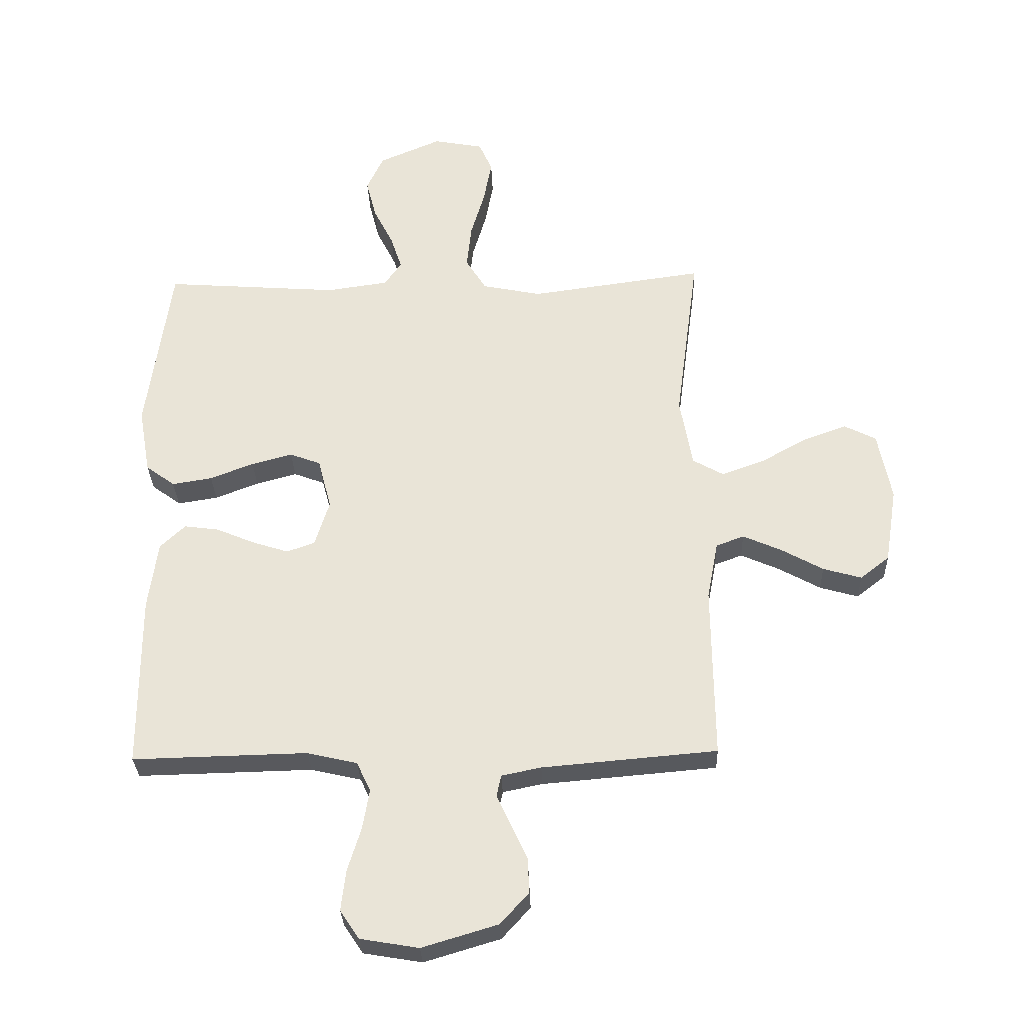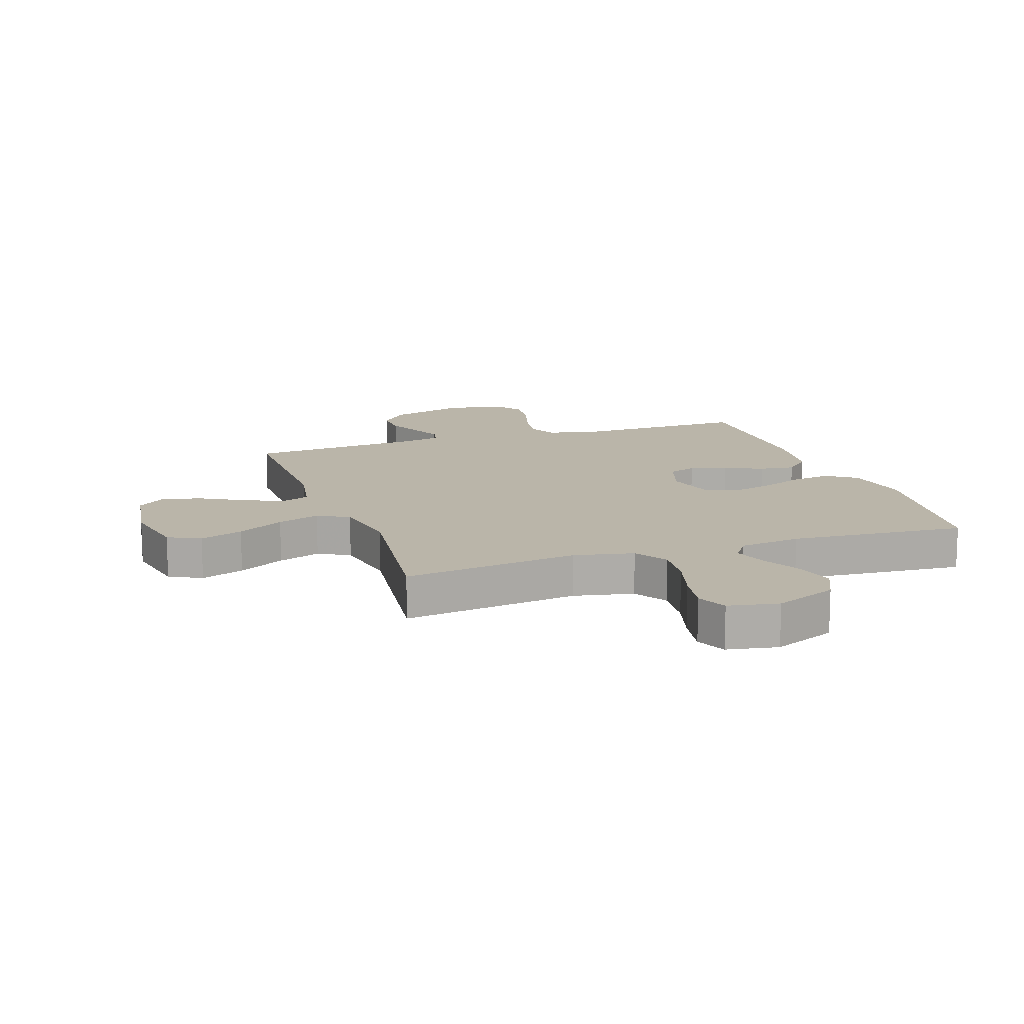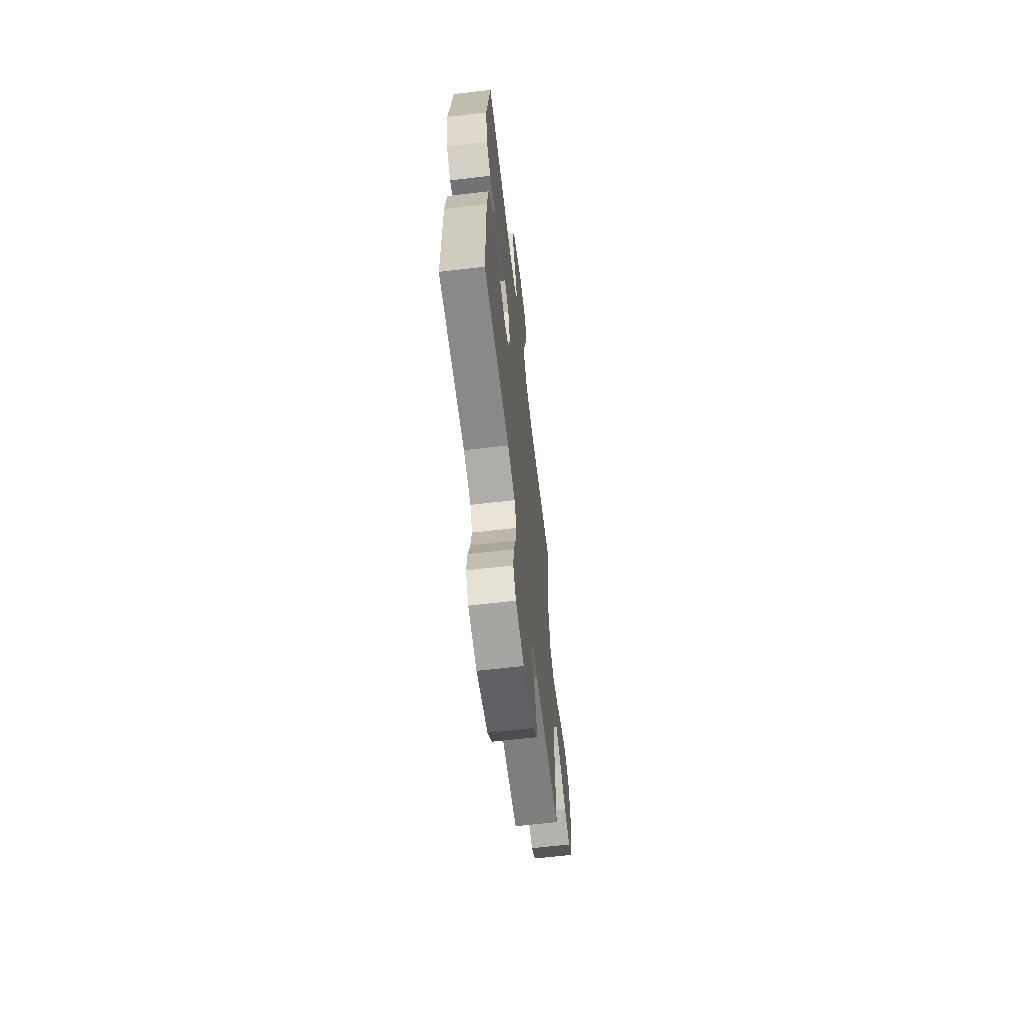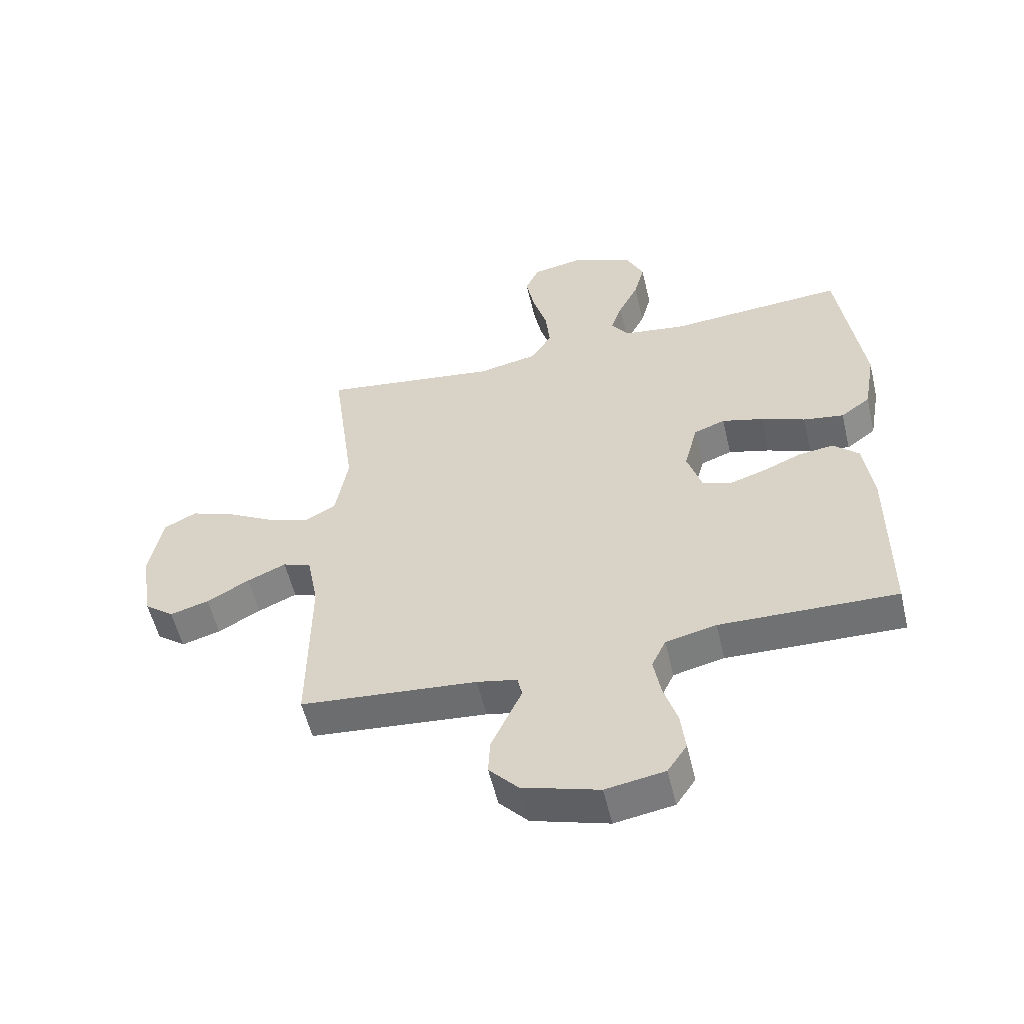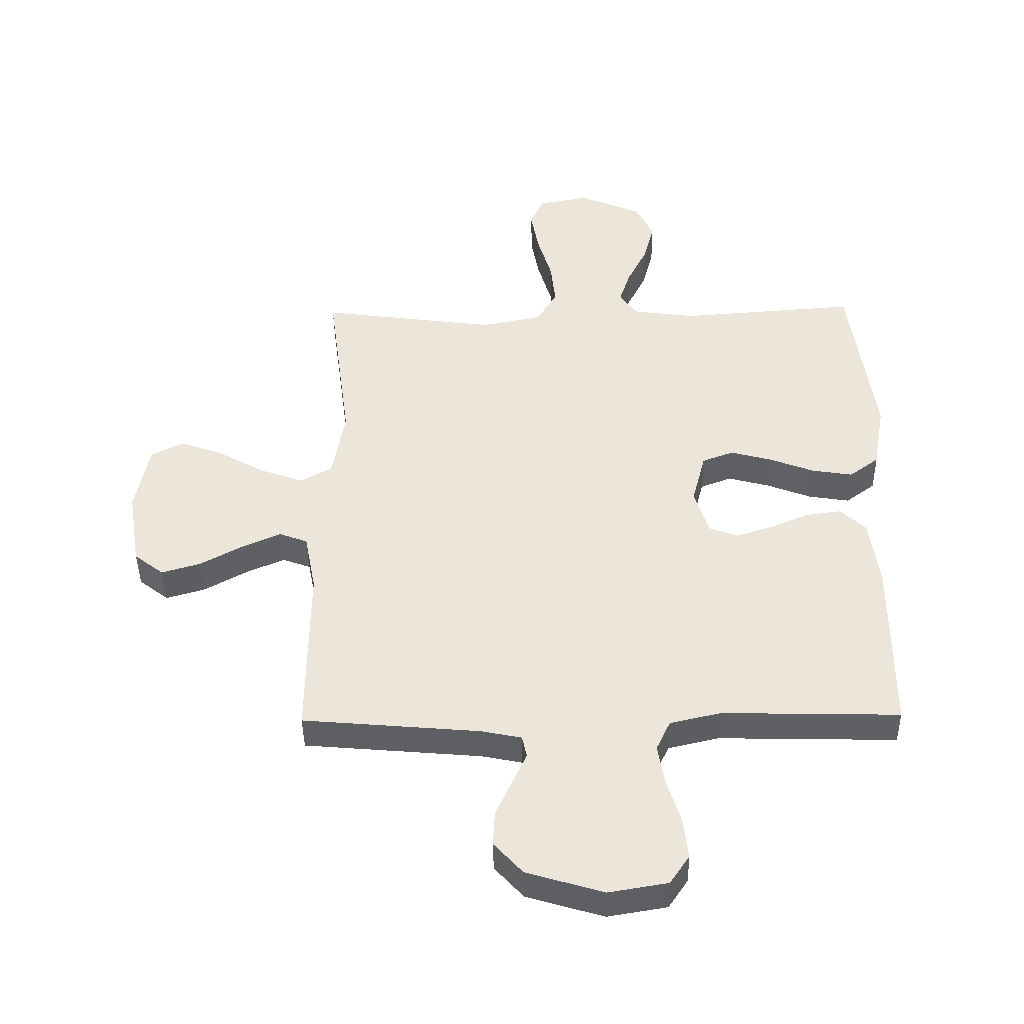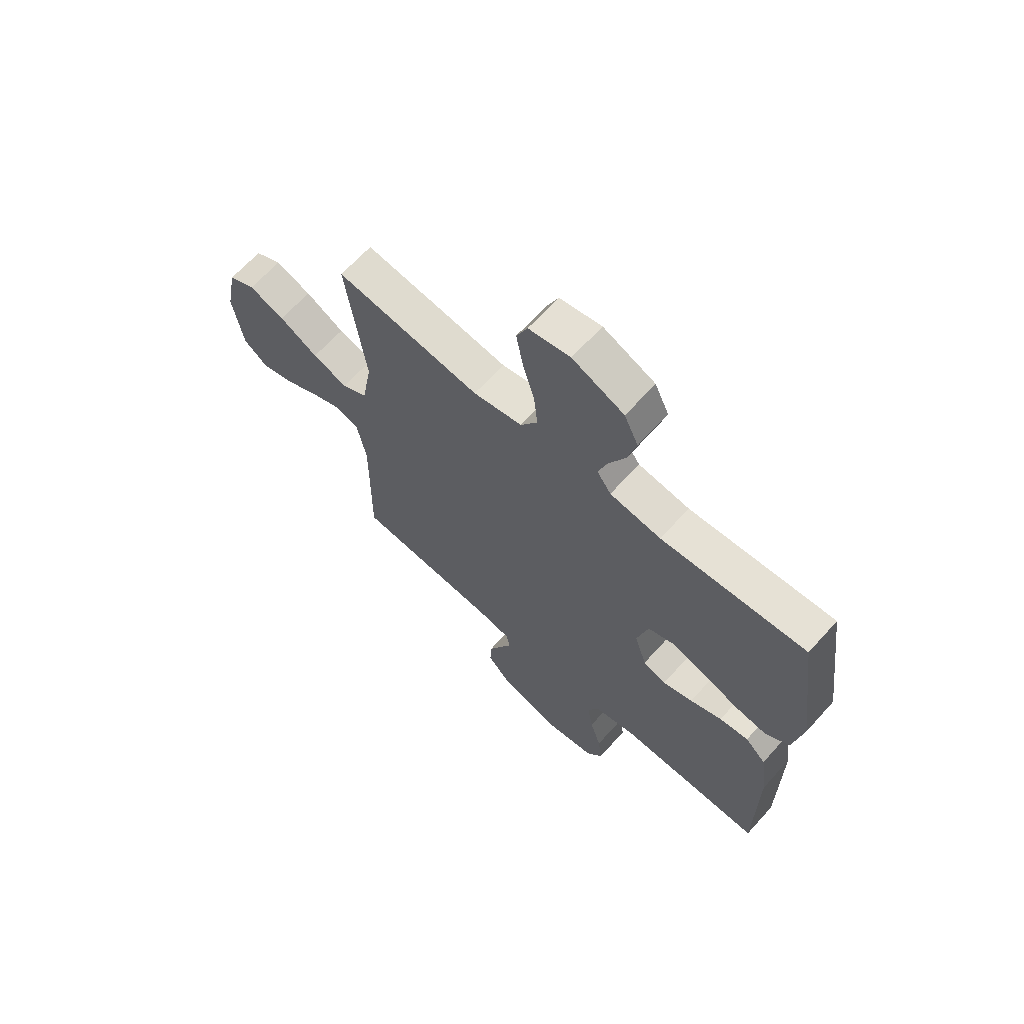
<metadata>
{"format":"obj","ext":"obj","renderer":"f3d","projection":"perspective","resolution":1024,"background":"white","views":[{"elev":-30.3,"azim":-178.0,"up":"+Z"},{"elev":13.5,"azim":-18.9,"up":"+Y"},{"elev":-64.4,"azim":96.7,"up":"+Z"},{"elev":-55.6,"azim":13.2,"up":"+Z"},{"elev":-42.3,"azim":0.9,"up":"+Z"},{"elev":66.0,"azim":42.1,"up":"+Z"}]}
</metadata>
<code>
v -0.5 0.07 -0.5
v -0.497 0.07 -0.2
v -0.516 0.07 -0.1
v -0.564 0.07 -0.082
v -0.63 0.07 -0.111
v -0.702 0.07 -0.151
v -0.768 0.07 -0.17
v -0.818 0.07 -0.131
v -0.839 0.07 0
v -0.816 0.07 0.119
v -0.761 0.07 0.147
v -0.687 0.07 0.12
v -0.607 0.07 0.075
v -0.534 0.07 0.049
v -0.481 0.07 0.079
v -0.46 0.07 0.2
v -0.5 0.07 0.5
v -0.2 0.07 0.459
v -0.098 0.07 0.48
v -0.063 0.07 0.537
v -0.071 0.07 0.613
v -0.095 0.07 0.695
v -0.109 0.07 0.77
v -0.086 0.07 0.822
v 0 0.07 0.838
v 0.107 0.07 0.792
v 0.136 0.07 0.73
v 0.118 0.07 0.661
v 0.084 0.07 0.593
v 0.065 0.07 0.535
v 0.094 0.07 0.493
v 0.2 0.07 0.478
v 0.5 0.07 0.5
v 0.541 0.07 0.2
v 0.521 0.07 0.086
v 0.471 0.07 0.049
v 0.402 0.07 0.06
v 0.327 0.07 0.089
v 0.257 0.07 0.108
v 0.204 0.07 0.088
v 0.181 0.07 0
v 0.206 0.07 -0.08
v 0.254 0.07 -0.097
v 0.316 0.07 -0.077
v 0.382 0.07 -0.049
v 0.442 0.07 -0.041
v 0.485 0.07 -0.082
v 0.501 0.07 -0.2
v 0.5 0.07 -0.5
v 0.2 0.07 -0.493
v 0.114 0.07 -0.513
v 0.09 0.07 -0.564
v 0.102 0.07 -0.633
v 0.125 0.07 -0.708
v 0.133 0.07 -0.777
v 0.1 0.07 -0.826
v 0 0.07 -0.843
v -0.13 0.07 -0.804
v -0.179 0.07 -0.75
v -0.176 0.07 -0.69
v -0.148 0.07 -0.629
v -0.124 0.07 -0.577
v -0.132 0.07 -0.54
v -0.2 0.07 -0.526
v -0.5 0 -0.5
v -0.497 0 -0.2
v -0.516 0 -0.1
v -0.564 0 -0.082
v -0.63 0 -0.111
v -0.702 0 -0.151
v -0.768 0 -0.17
v -0.818 0 -0.131
v -0.839 0 0
v -0.816 0 0.119
v -0.761 0 0.147
v -0.687 0 0.12
v -0.607 0 0.075
v -0.534 0 0.049
v -0.481 0 0.079
v -0.46 0 0.2
v -0.5 0 0.5
v -0.2 0 0.459
v -0.098 0 0.48
v -0.063 0 0.537
v -0.071 0 0.613
v -0.095 0 0.695
v -0.109 0 0.77
v -0.086 0 0.822
v 0 0 0.838
v 0.107 0 0.792
v 0.136 0 0.73
v 0.118 0 0.661
v 0.084 0 0.593
v 0.065 0 0.535
v 0.094 0 0.493
v 0.2 0 0.478
v 0.5 0 0.5
v 0.541 0 0.2
v 0.521 0 0.086
v 0.471 0 0.049
v 0.402 0 0.06
v 0.327 0 0.089
v 0.257 0 0.108
v 0.204 0 0.088
v 0.181 0 0
v 0.206 0 -0.08
v 0.254 0 -0.097
v 0.316 0 -0.077
v 0.382 0 -0.049
v 0.442 0 -0.041
v 0.485 0 -0.082
v 0.501 0 -0.2
v 0.5 0 -0.5
v 0.2 0 -0.493
v 0.114 0 -0.513
v 0.09 0 -0.564
v 0.102 0 -0.633
v 0.125 0 -0.708
v 0.133 0 -0.777
v 0.1 0 -0.826
v 0 0 -0.843
v -0.13 0 -0.804
v -0.179 0 -0.75
v -0.176 0 -0.69
v -0.148 0 -0.629
v -0.124 0 -0.577
v -0.132 0 -0.54
v -0.2 0 -0.526
f 60 61 62
f 59 60 62
f 58 59 62
f 57 58 62
f 56 57 62
f 55 56 62
f 54 55 62
f 53 54 62
f 52 53 62 63
f 51 52 63 64
f 48 49 50
f 47 48 50
f 46 47 50
f 45 46 50
f 44 45 50
f 51 64 1
f 50 51 1
f 44 50 1
f 43 44 1
f 36 37 38
f 35 36 38
f 34 35 38
f 33 34 38
f 32 33 38
f 31 32 38 39
f 30 31 39 40
f 27 28 29
f 26 27 29
f 25 26 29
f 24 25 29
f 23 24 29
f 22 23 29
f 21 22 29
f 20 21 29 30
f 30 40 41
f 20 30 41
f 19 20 41
f 16 17 18
f 19 41 42
f 18 19 42
f 16 18 42
f 15 16 42
f 11 12 13
f 10 11 13
f 9 10 13
f 8 9 13
f 7 8 13
f 6 7 13
f 5 6 13
f 4 5 13 14
f 43 1 2
f 42 43 2
f 15 42 2
f 3 4 14 15
f 2 3 15
f 126 125 124
f 126 124 123
f 126 123 122
f 126 122 121
f 126 121 120
f 126 120 119
f 126 119 118
f 126 118 117
f 127 126 117 116
f 128 127 116 115
f 114 113 112
f 114 112 111
f 114 111 110
f 114 110 109
f 114 109 108
f 65 128 115
f 65 115 114
f 65 114 108
f 65 108 107
f 102 101 100
f 102 100 99
f 102 99 98
f 102 98 97
f 102 97 96
f 103 102 96 95
f 104 103 95 94
f 93 92 91
f 93 91 90
f 93 90 89
f 93 89 88
f 93 88 87
f 93 87 86
f 93 86 85
f 94 93 85 84
f 105 104 94
f 105 94 84
f 105 84 83
f 82 81 80
f 106 105 83
f 106 83 82
f 106 82 80
f 106 80 79
f 77 76 75
f 77 75 74
f 77 74 73
f 77 73 72
f 77 72 71
f 77 71 70
f 77 70 69
f 78 77 69 68
f 66 65 107
f 66 107 106
f 66 106 79
f 79 78 68 67
f 79 67 66
f 1 65 66 2
f 2 66 67 3
f 3 67 68 4
f 4 68 69 5
f 5 69 70 6
f 6 70 71 7
f 7 71 72 8
f 8 72 73 9
f 9 73 74 10
f 10 74 75 11
f 11 75 76 12
f 12 76 77 13
f 13 77 78 14
f 14 78 79 15
f 15 79 80 16
f 16 80 81 17
f 17 81 82 18
f 18 82 83 19
f 19 83 84 20
f 20 84 85 21
f 21 85 86 22
f 22 86 87 23
f 23 87 88 24
f 24 88 89 25
f 25 89 90 26
f 26 90 91 27
f 27 91 92 28
f 28 92 93 29
f 29 93 94 30
f 30 94 95 31
f 31 95 96 32
f 32 96 97 33
f 33 97 98 34
f 34 98 99 35
f 35 99 100 36
f 36 100 101 37
f 37 101 102 38
f 38 102 103 39
f 39 103 104 40
f 40 104 105 41
f 41 105 106 42
f 42 106 107 43
f 43 107 108 44
f 44 108 109 45
f 45 109 110 46
f 46 110 111 47
f 47 111 112 48
f 48 112 113 49
f 49 113 114 50
f 50 114 115 51
f 51 115 116 52
f 52 116 117 53
f 53 117 118 54
f 54 118 119 55
f 55 119 120 56
f 56 120 121 57
f 57 121 122 58
f 58 122 123 59
f 59 123 124 60
f 60 124 125 61
f 61 125 126 62
f 62 126 127 63
f 63 127 128 64
f 64 128 65 1

</code>
